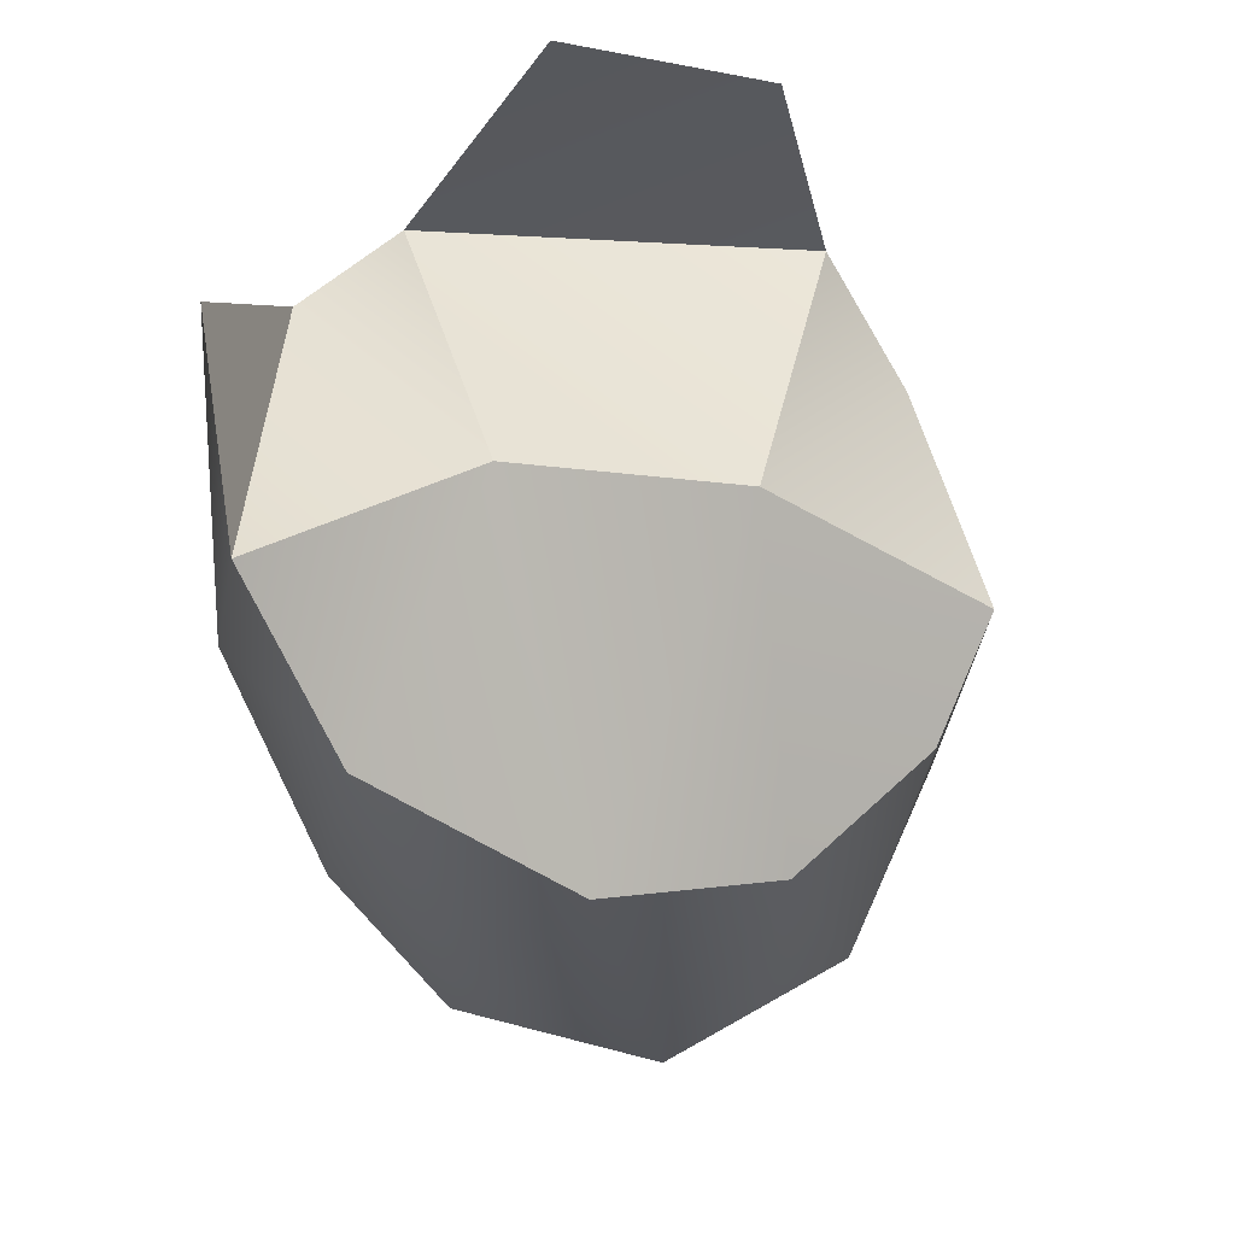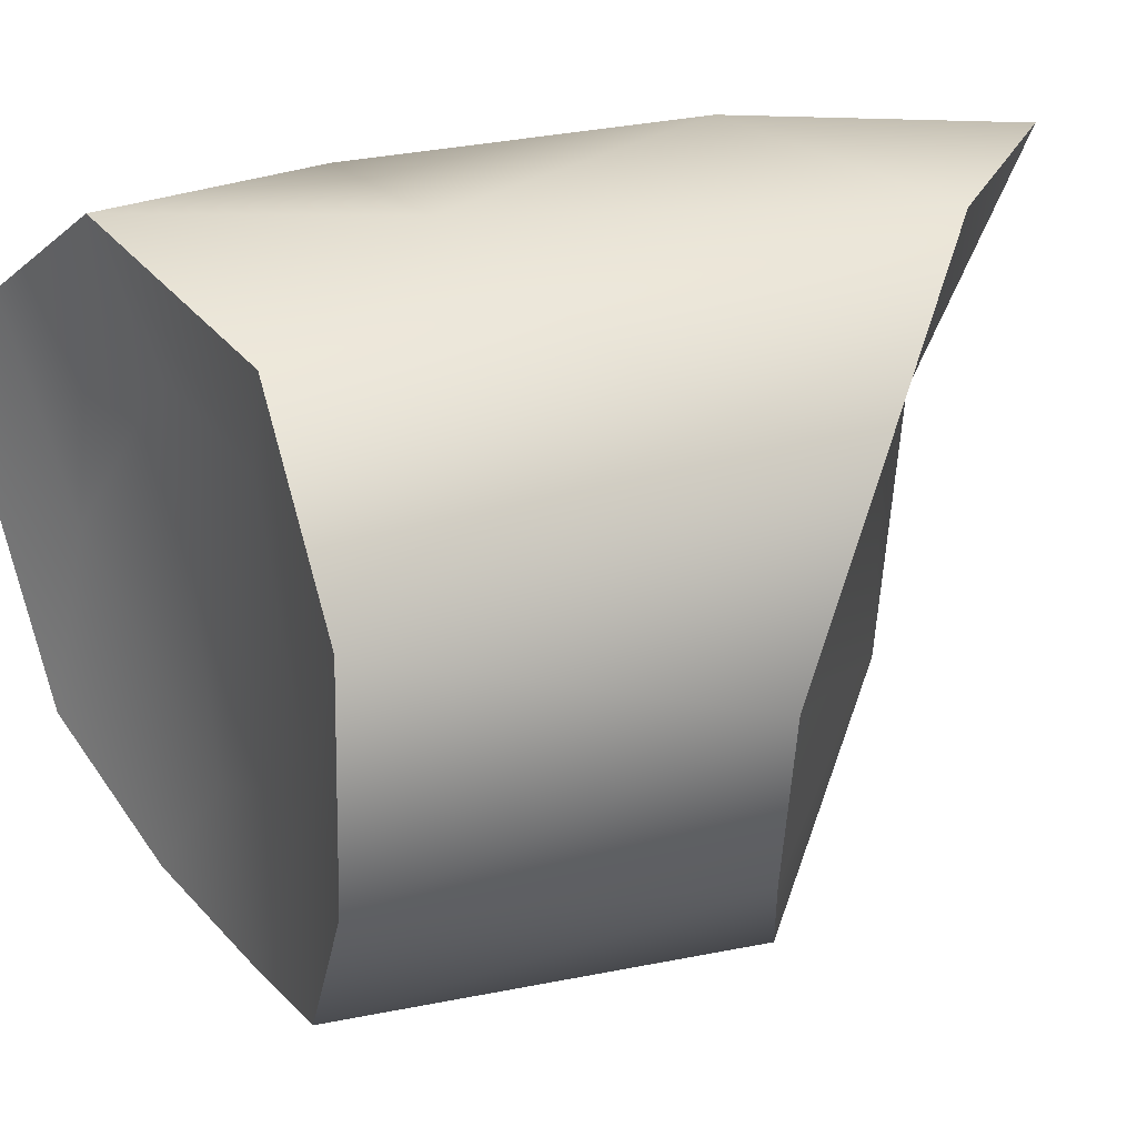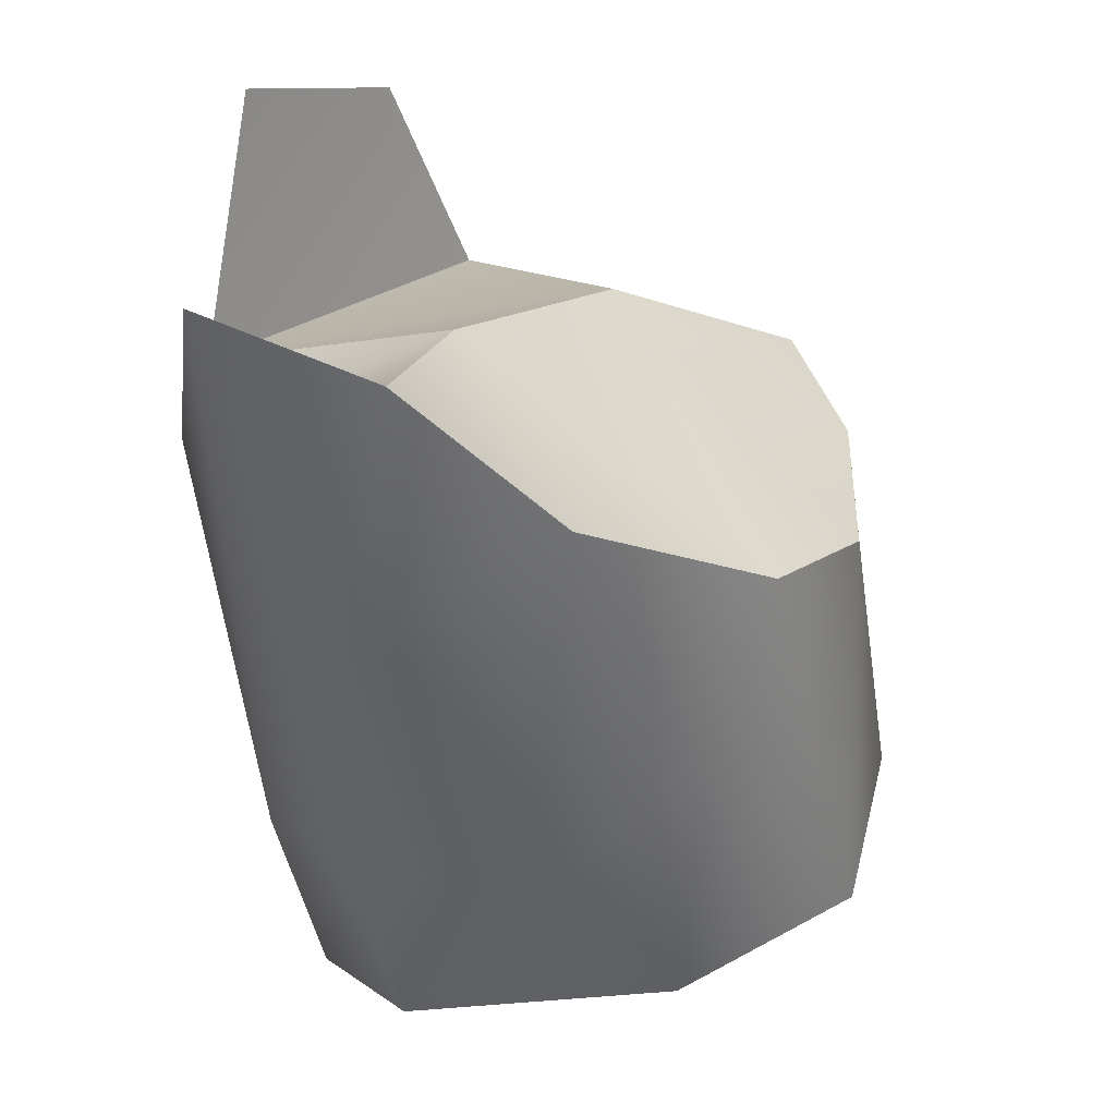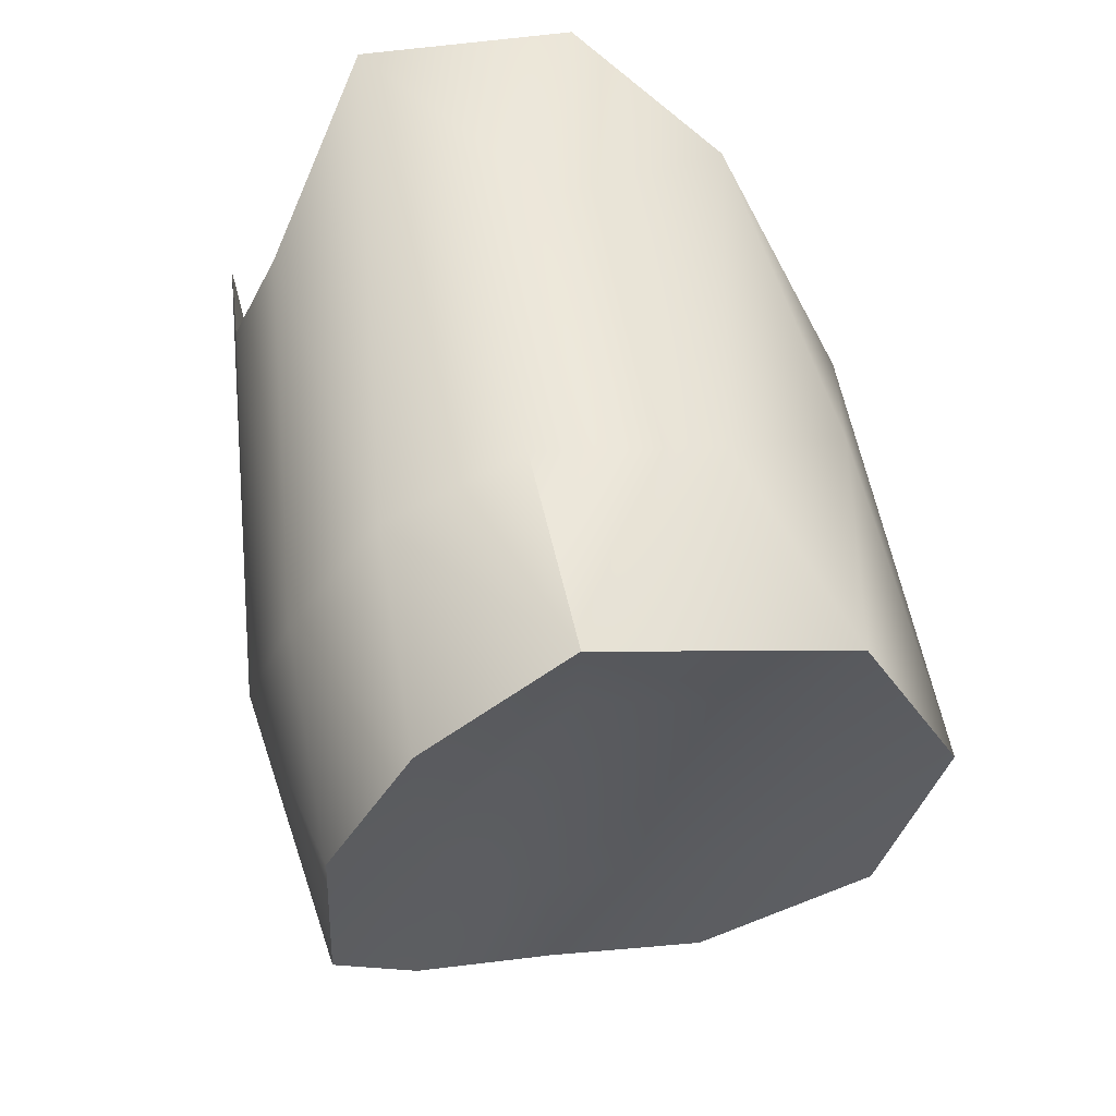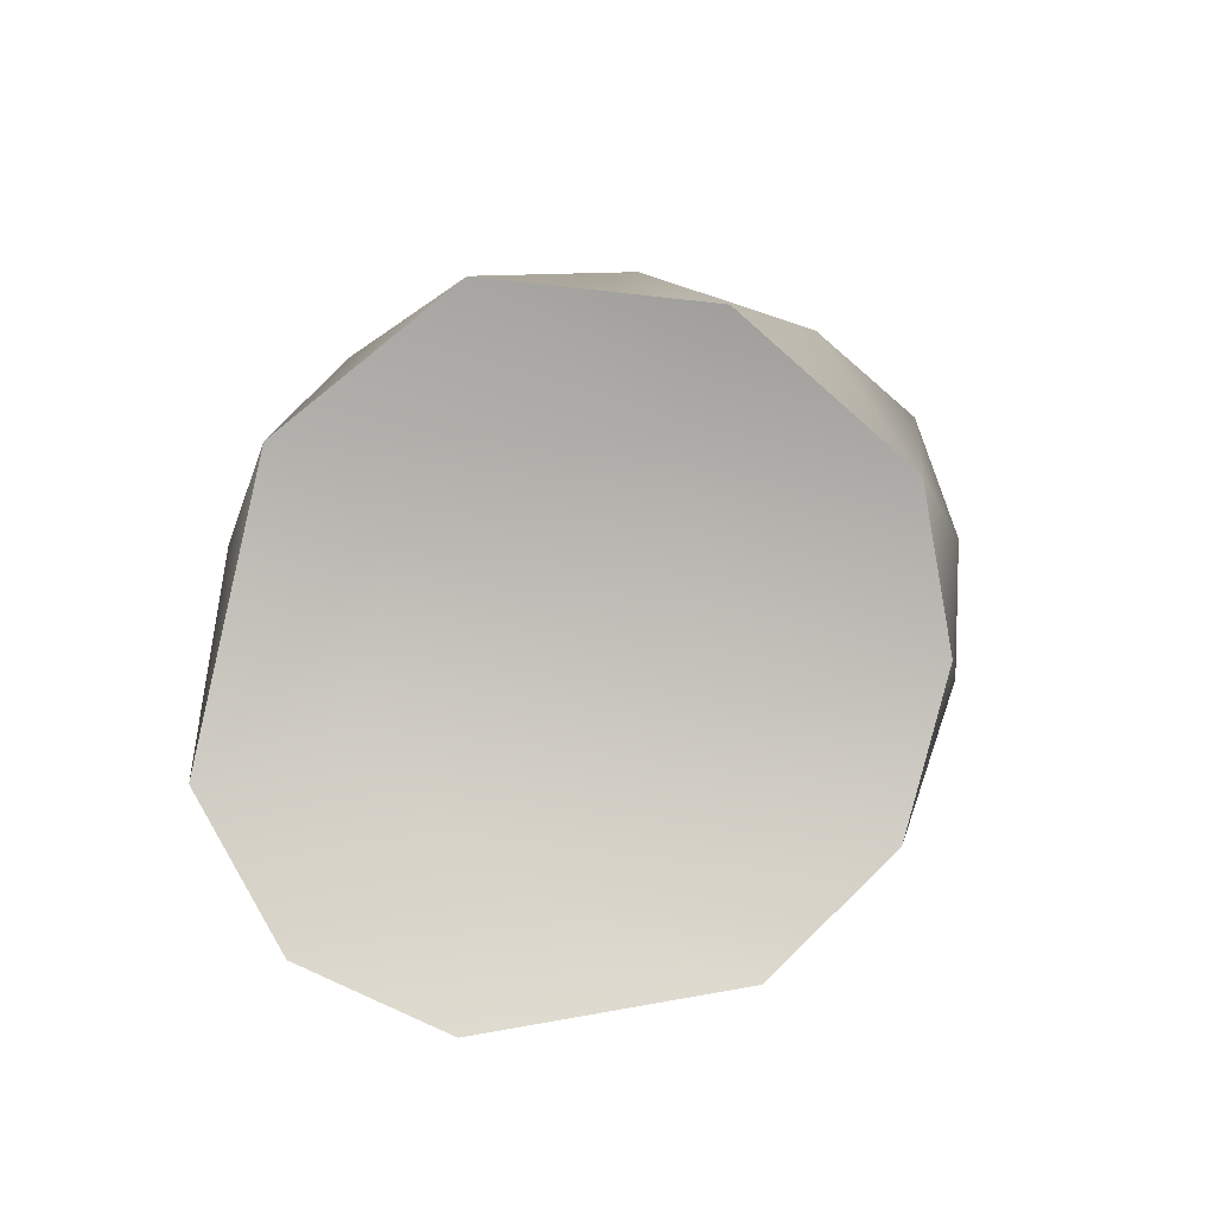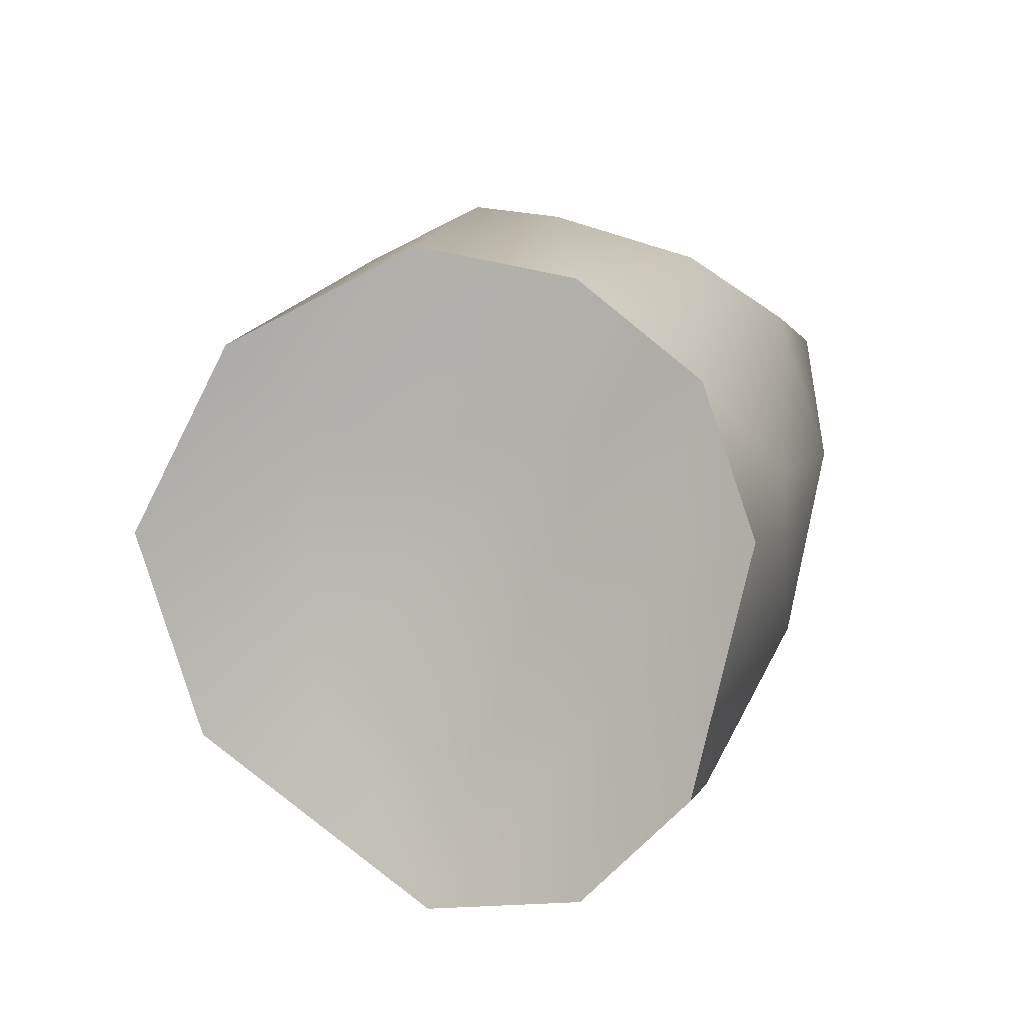
<metadata>
{"format":"obj","ext":"obj","renderer":"f3d","projection":"perspective","resolution":1024,"background":"white","views":[{"elev":73.6,"azim":-130.0,"up":"+Z"},{"elev":36.6,"azim":-106.9,"up":"+Y"},{"elev":43.0,"azim":-176.4,"up":"+Z"},{"elev":-36.0,"azim":153.4,"up":"+Z"},{"elev":-73.1,"azim":-105.8,"up":"+Z"},{"elev":-79.8,"azim":-37.3,"up":"+Z"}]}
</metadata>
<code>
v 42.32 -85.08 1515
v 42.42 -85.32 1514
v 42.15 -85.5 1515
v 42.1 -85.06 1515
v 41.9 -85.32 1515
v 42.05 -85.69 1515
v 41.87 -85.6 1515
v 41.75 -85.34 1515
v 41.8 -85.06 1515
v 41.82 -85.27 1515
v 41.93 -85.06 1515
v 42 -84.95 1515
v 42.17 -84.93 1515
v 42.22 -84.88 1515
v 42.43 -84.93 1515
v 42.46 -84.93 1515
v 42.4 -84.92 1514
v 42.03 -84.9 1515
v 42.53 -85.07 1514
v 42.59 -85.07 1515
v 42.63 -85.24 1515
v 42.55 -85.27 1514
v 42.59 -85.48 1515
v 42.42 -85.57 1514
v 42.44 -85.64 1515
v 42.54 -85.68 1515
v 42.37 -85.8 1515
v 42.48 -85.8 1515
v 42.68 -85.4 1515
v 42.63 -85.6 1516
v 42.68 -85.24 1515
v 42.34 -85.27 1515
v 42.15 -85.49 1515
v 42.2 -85.79 1515
v 42.25 -85.68 1514
v 42 -85.72 1515
v 41.91 -85.66 1515
v 41.83 -85.5 1515
v 42.38 -84.97 1516
v 42.63 -85.12 1516
v 42.05 -85.69 1515
v 41.87 -85.6 1515
v 41.75 -85.34 1515
v 41.8 -85.06 1515
v 41.82 -85.27 1515
v 41.93 -85.06 1515
v 42.17 -84.93 1515
v 42.4 -84.92 1514
v 42.4 -84.92 1514
v 42.03 -84.9 1515
v 42.53 -85.07 1514
v 42.55 -85.27 1514
v 42.42 -85.57 1514
v 42.37 -85.8 1515
v 42.37 -85.8 1515
v 42.37 -85.8 1515
v 42.48 -85.8 1515
v 42.68 -85.4 1515
v 42.68 -85.4 1515
v 42.68 -85.4 1515
v 42.63 -85.6 1516
v 42.68 -85.24 1515
v 42.68 -85.24 1515
v 42.34 -85.27 1515
v 42.34 -85.27 1515
v 42.15 -85.49 1515
v 42.15 -85.49 1515
v 42.2 -85.79 1515
v 42.25 -85.68 1514
v 41.91 -85.66 1515
v 41.91 -85.66 1515
v 41.83 -85.5 1515
v 42.38 -84.97 1516
v 42.38 -84.97 1516
v 42.38 -84.97 1516
v 42.63 -85.12 1516
g grp1
f 1 2 3
f 4 1 3
f 5 4 3
f 5 3 6
f 5 6 7
f 5 7 8
f 9 5 8
f 44 43 10
f 10 11 44
f 12 44 11
f 12 11 13
f 14 12 13
f 13 15 14
f 14 15 16
f 14 16 17
f 18 14 17
f 50 48 4
f 50 4 5
f 50 5 9
f 18 44 12
f 18 12 14
f 4 48 1
f 48 2 1
f 19 2 48
f 51 49 20
f 51 20 21
f 22 51 21
f 21 23 22
f 24 22 23
f 25 24 23
f 25 23 26
f 27 25 26
f 27 26 28
f 29 54 57
f 29 57 30
f 23 58 61
f 23 61 26
f 26 61 28
f 21 58 23
f 21 31 58
f 59 62 32
f 60 64 33
f 33 55 60
f 56 66 34
f 35 27 68
f 41 35 68
f 36 41 68
f 36 68 37
f 42 36 37
f 38 42 37
f 70 67 72
f 72 67 45
f 43 38 10
f 43 42 38
f 46 45 67
f 67 65 46
f 47 46 65
f 47 65 39
f 15 13 73
f 15 73 40
f 15 40 16
f 20 16 40
f 20 40 31
f 21 20 31
f 63 76 74
f 75 32 62
f 16 20 49
f 71 34 66
f 42 41 36
f 3 69 6
f 3 2 69
f 69 2 53
f 24 25 35
f 35 25 27
f 2 52 53
f 19 52 2

</code>
